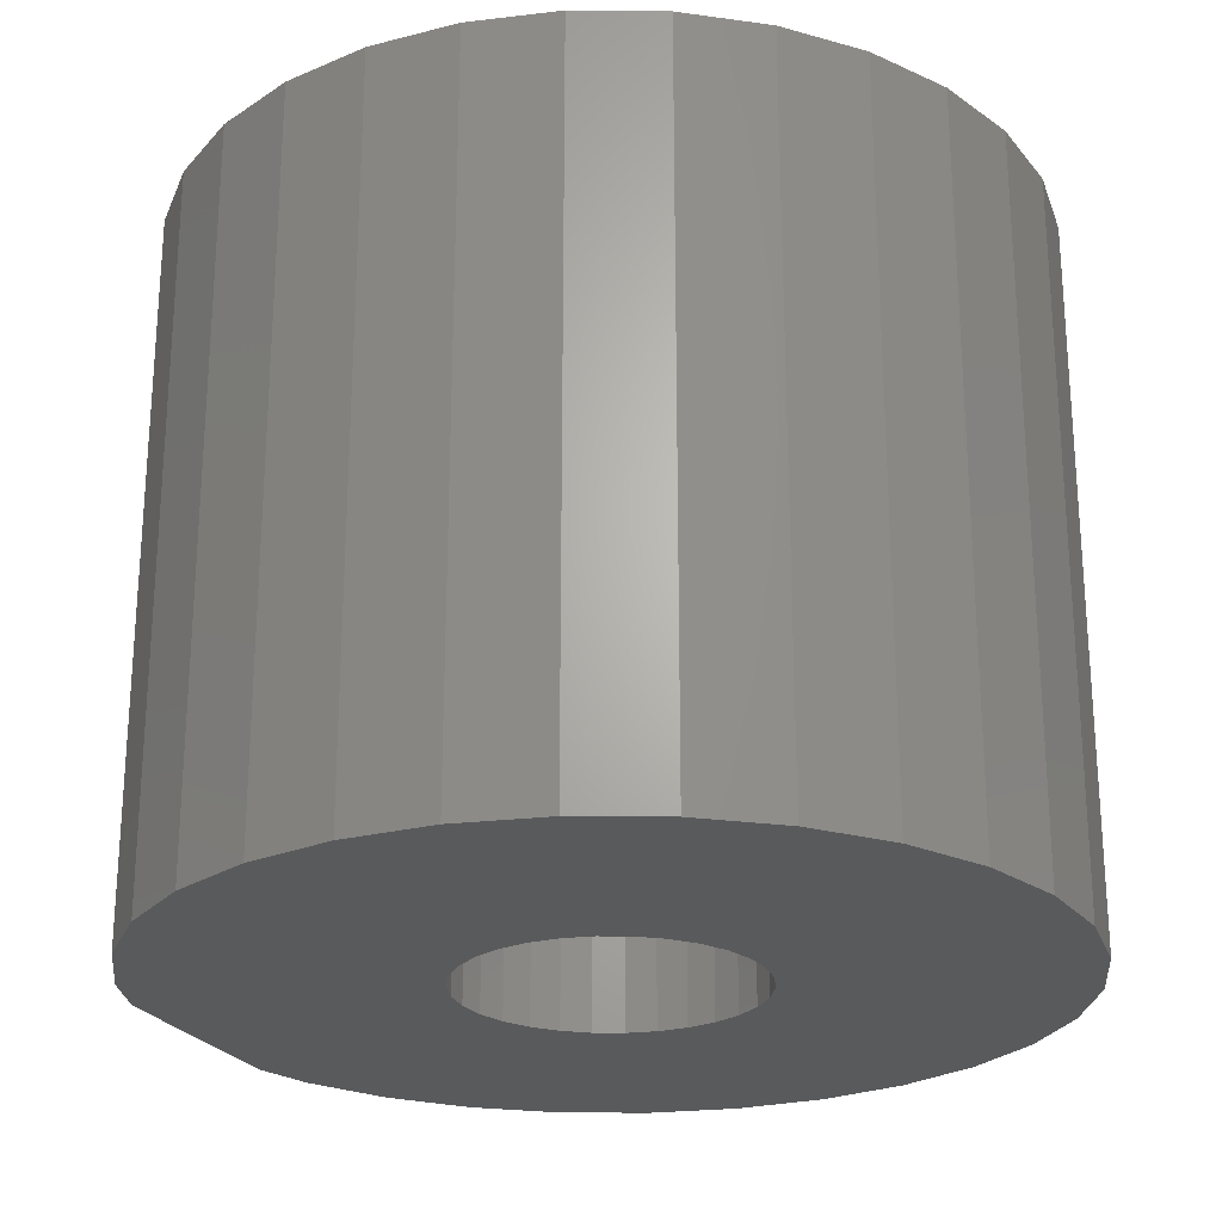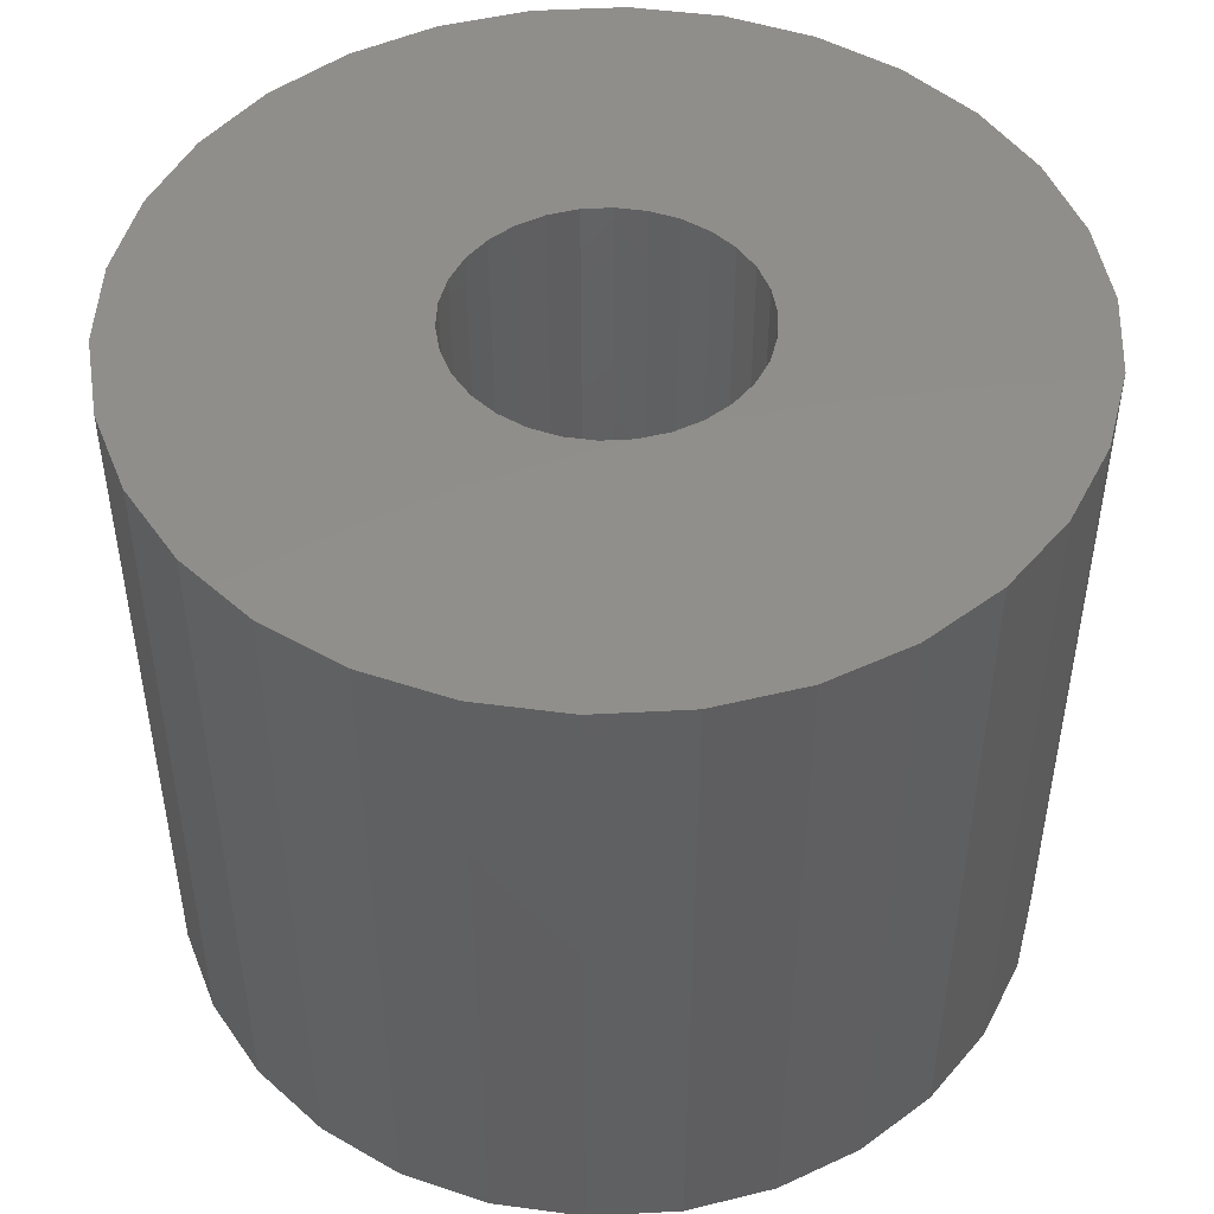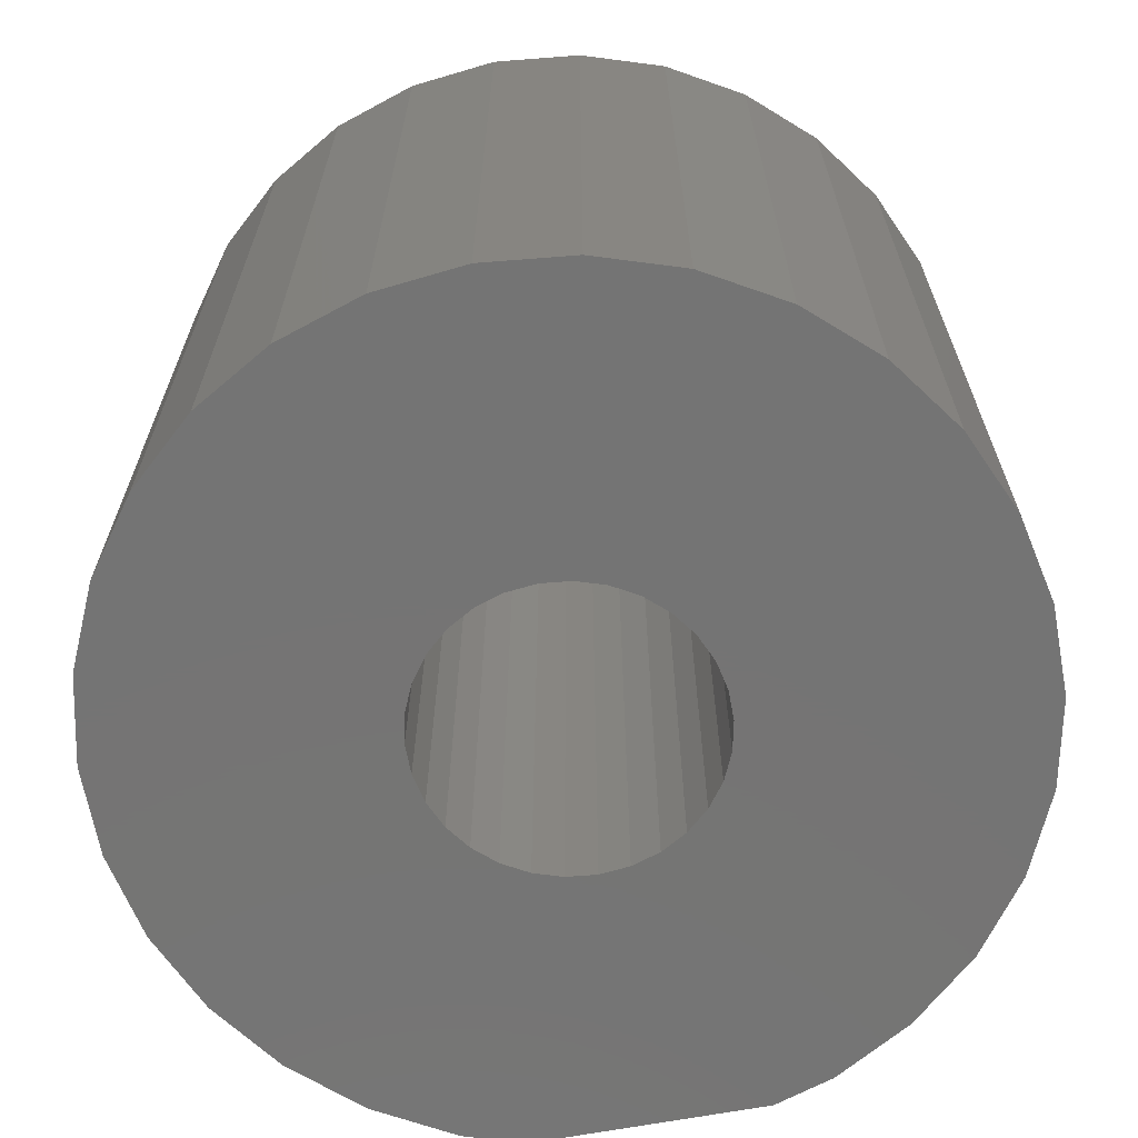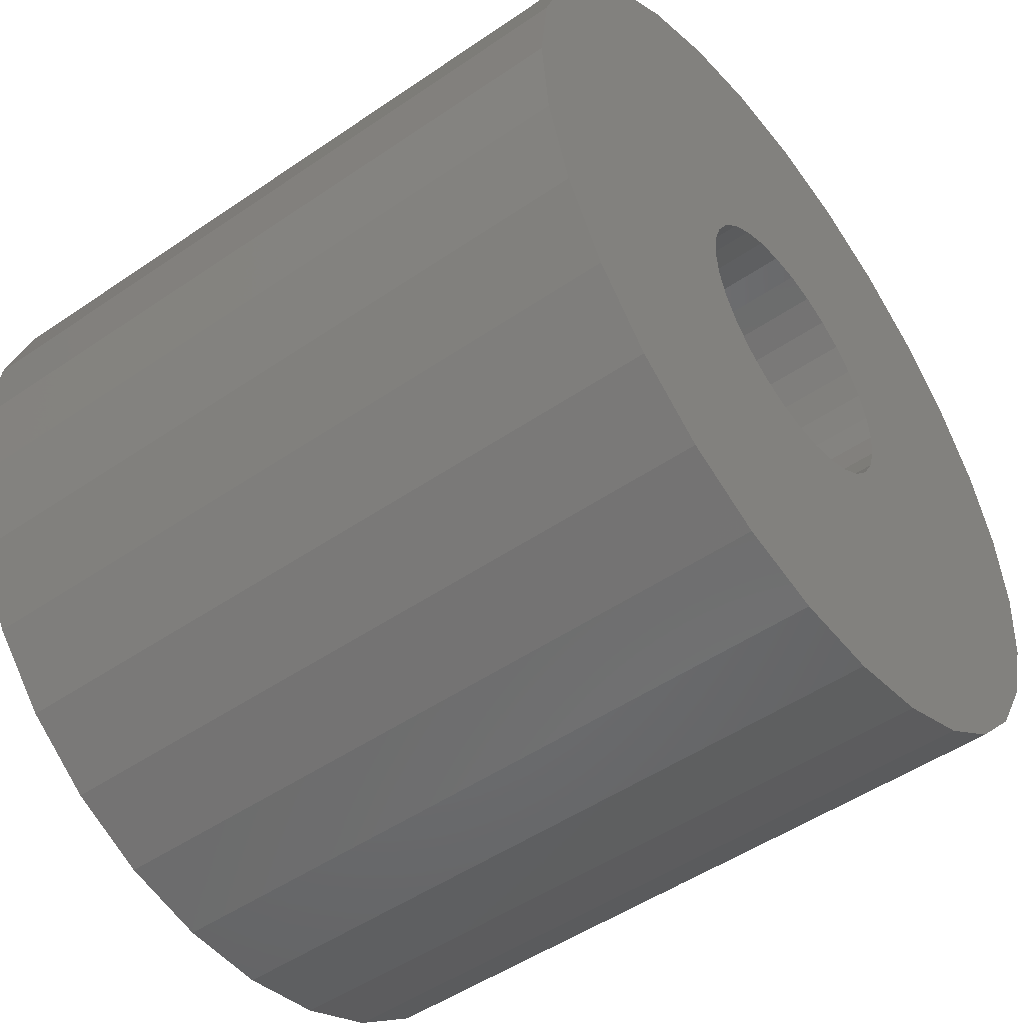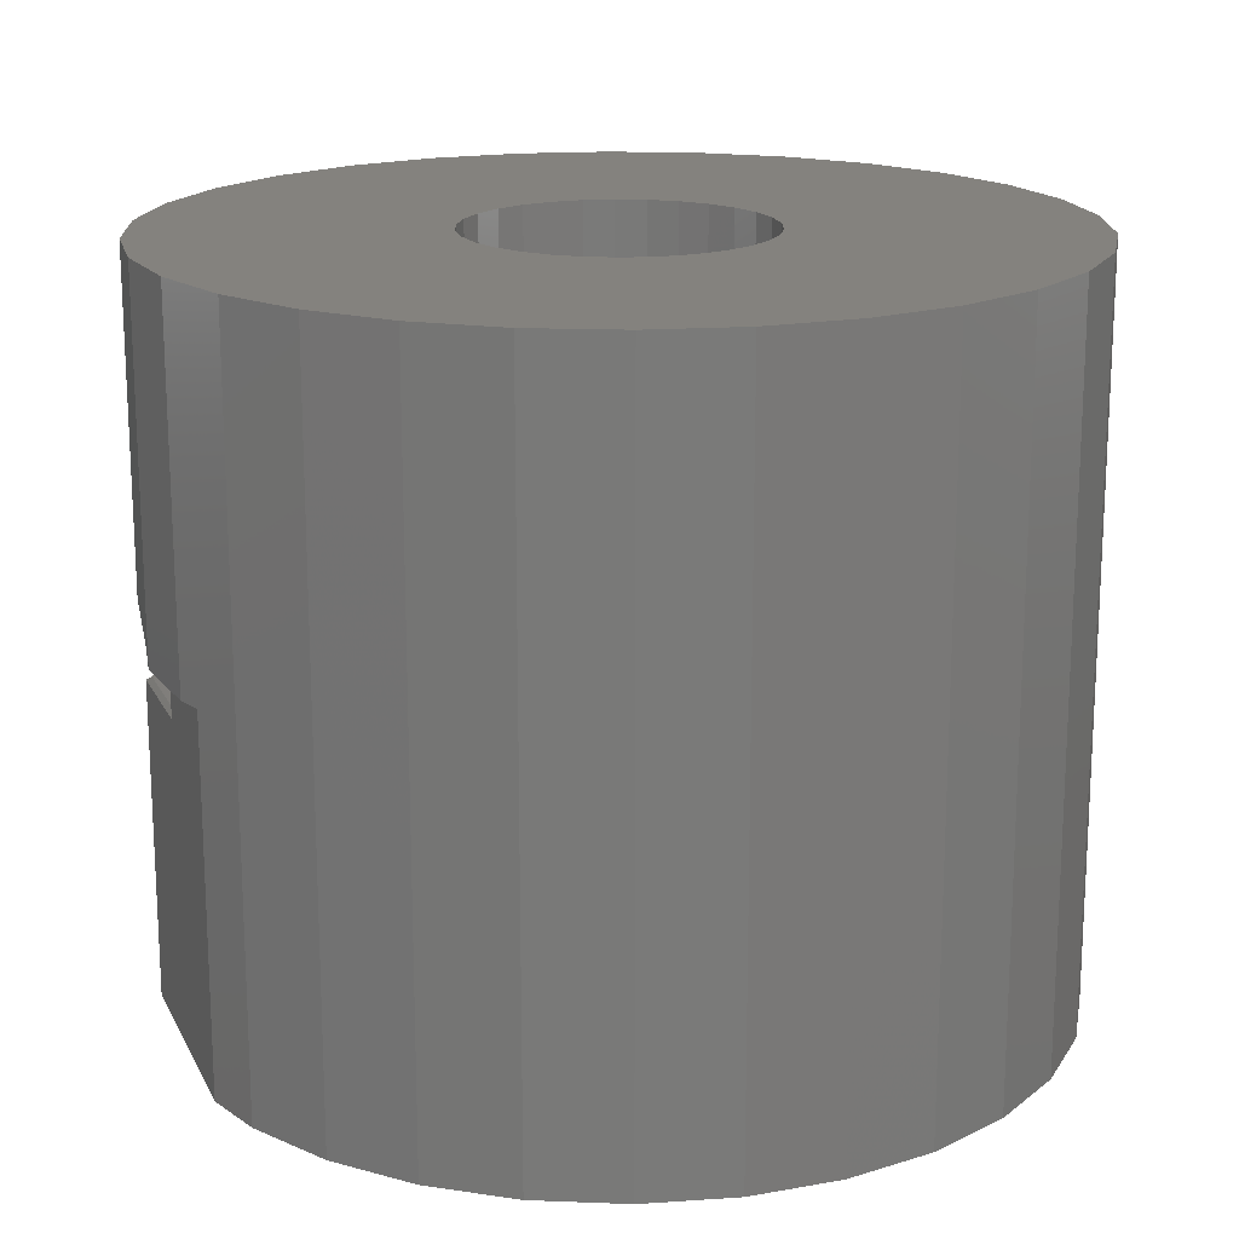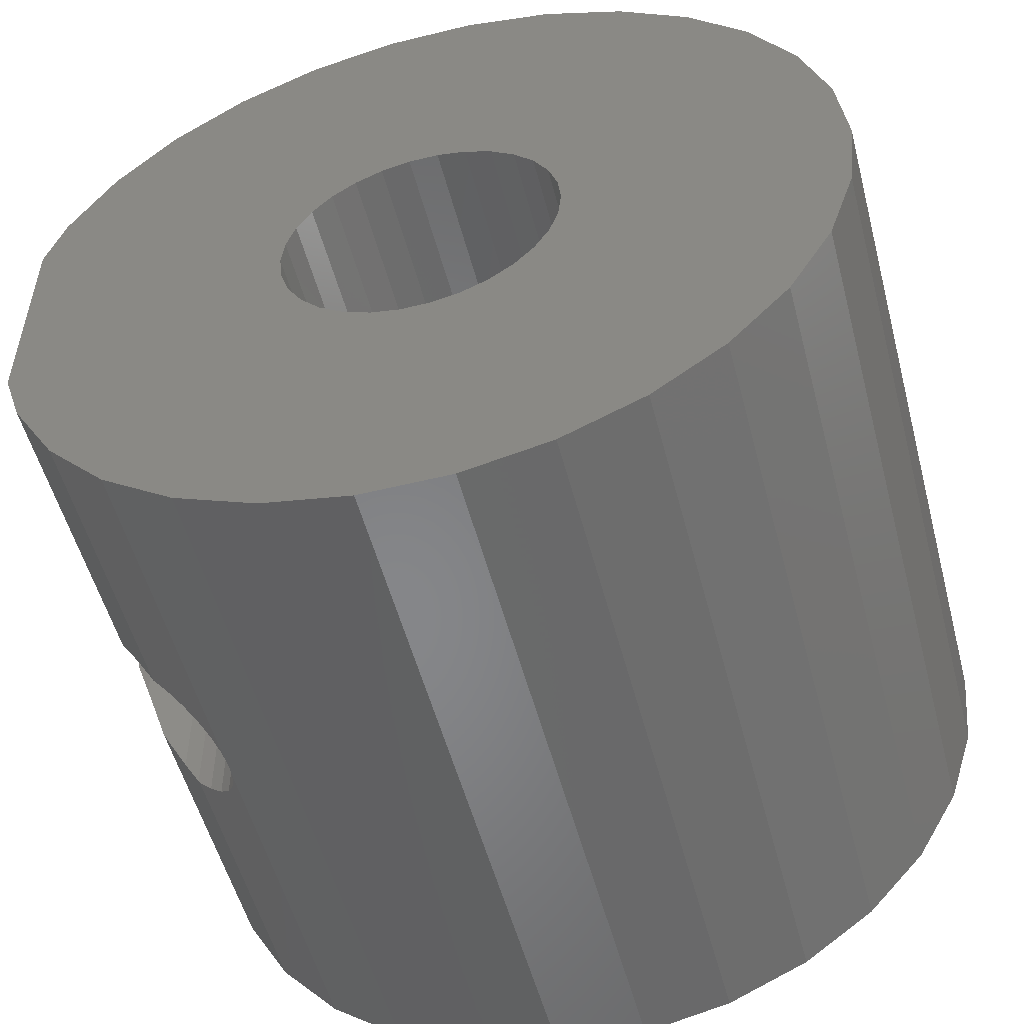
<metadata>
{"format":"stl","ext":"stl","renderer":"f3d","projection":"perspective","resolution":1024,"background":"white","views":[{"elev":-24.2,"azim":-156.9,"up":"+Z"},{"elev":48.0,"azim":-111.4,"up":"+Z"},{"elev":-66.7,"azim":-79.5,"up":"+Z"},{"elev":-50.0,"azim":-53.0,"up":"+Y"},{"elev":17.5,"azim":160.4,"up":"+Z"},{"elev":-53.4,"azim":-165.3,"up":"+Y"}]}
</metadata>
<code>
# stl→obj: 178 verts, 356 faces
v 6 10.39 0
v 3.708 11.41 20
v 6 10.39 20
v 3.708 11.41 0
v 10.96 4.881 20
v 11.5 3.227 10
v 10.96 4.881 0
v 11.74 2.495 20
v 11.74 2.495 10
v 11.5 3.227 0
v 12 0 20
v 12 0 10
v 9.708 7.053 0
v 9.708 7.053 20
v 11.74 -2.495 20
v 11.5 -3.236 11.33
v 11.74 -2.495 10.98
v 11.14 -4.347 11.65
v 10.96 -4.881 20
v 10.96 -4.881 11.74
v 11.5 -3.236 8.674
v 11.5 -3.227 0
v 11.5 -3.227 8.678
v 11.14 -4.347 8.354
v 10.96 -4.881 8.263
v 10.96 -4.881 0
v 3.654 -1.627 0
v 4 0 0
v 9.708 -7.053 0
v 3.913 0.8316 0
v 3.236 -2.351 0
v 8.03 -8.918 0
v 3.654 1.627 0
v 2.677 -2.973 0
v 6 -10.39 0
v 3.913 -0.8316 0
v 2 -3.464 0
v 3.708 -11.41 0
v 1.236 -3.804 0
v 1.254 -11.93 0
v 0.4181 -3.978 0
v -0.4181 -3.978 0
v -1.254 -11.93 0
v -1.236 -3.804 0
v -3.708 -11.41 0
v -2 -3.464 0
v -6 -10.39 0
v -2.677 -2.973 0
v -8.03 -8.918 0
v -3.236 -2.351 0
v -9.708 -7.053 0
v -3.654 -1.627 0
v 3.236 2.351 0
v 8.03 8.918 0
v 2.677 2.973 0
v 2 3.464 0
v 1.236 3.804 0
v 1.254 11.93 0
v 0.4181 3.978 0
v -0.4181 3.978 0
v -1.254 11.93 0
v -1.236 3.804 0
v -3.708 11.41 0
v -2 3.464 0
v -6 10.39 0
v -2.677 2.973 0
v -8.03 8.918 0
v -3.236 2.351 0
v -9.708 7.053 0
v -3.654 1.627 0
v -10.96 4.881 0
v -3.913 0.8316 0
v -11.74 2.495 0
v -4 0 0
v -10.96 -4.881 0
v -3.913 -0.8316 0
v -11.74 -2.495 0
v -12 0 0
v 3.708 -11.41 20
v 1.254 -11.93 20
v 8.03 8.918 20
v 9.708 -7.053 8.027
v 9.291 -7.517 8.13
v 8.864 -7.991 8.354
v 8.503 -8.392 8.674
v 8.229 -8.696 9.071
v 8.058 -8.886 9.521
v 8.03 -8.918 9.756
v 8.03 -8.918 20
v 9.708 -7.053 11.97
v 9.708 -7.053 20
v 9.291 -7.517 11.87
v 8.864 -7.991 11.65
v 8.503 -8.392 11.33
v 8.229 -8.696 10.93
v 8.058 -8.886 10.48
v 8.03 -8.918 10.24
v -11.74 -2.495 20
v -10.96 -4.881 20
v 10.71 -5.32 11.87
v 10.24 -6.13 11.99
v 9.759 -6.966 11.99
v 10.71 -5.32 8.13
v 10.24 -6.13 8.015
v 9.759 -6.966 8.015
v -6 10.39 20
v -3.708 11.41 20
v -8.03 8.918 20
v -9.708 7.053 20
v -10.96 4.881 20
v 6 -10.39 20
v 8 -8.939 10
v 1.254 11.93 20
v -12 0 20
v 11.94 -0.5529 10.48
v 11.77 -2.18 10.93
v -9.708 -7.053 20
v 4 0 20
v 3.913 0.8316 20
v 3.654 1.627 20
v 3.913 -0.8316 20
v 3.236 2.351 20
v 2.677 2.973 20
v 3.654 -1.627 20
v 2 3.464 20
v 1.236 3.804 20
v 0.4181 3.978 20
v -0.4181 3.978 20
v -1.254 11.93 20
v -1.236 3.804 20
v -2 3.464 20
v -2.677 2.973 20
v -3.236 2.351 20
v -3.654 1.627 20
v 3.236 -2.351 20
v 2.677 -2.973 20
v 2 -3.464 20
v 1.236 -3.804 20
v 0.4181 -3.978 20
v -0.4181 -3.978 20
v -1.254 -11.93 20
v -1.236 -3.804 20
v -3.708 -11.41 20
v -2 -3.464 20
v -6 -10.39 20
v -2.677 -2.973 20
v -8.03 -8.918 20
v -3.236 -2.351 20
v -3.654 -1.627 20
v -3.913 -0.8316 20
v -4 0 20
v -3.913 0.8316 20
v -11.74 2.495 20
v 8.229 0 9.071
v 8.503 0 8.674
v 11.77 0 10.93
v 11.94 0 10.48
v 8.058 0 10.48
v 8.229 0 10.93
v 10.71 0 8.13
v 11.14 0 8.354
v 9.759 0 11.99
v 10.24 0 11.99
v 11.5 0 8.674
v 9.759 0 8.015
v 10.24 0 8.015
v 8.864 0 11.65
v 9.291 0 11.87
v 8.864 0 8.354
v 9.291 0 8.13
v 10.71 0 11.87
v 11.14 0 11.65
v 8.503 0 11.33
v 8.058 0 9.521
v 8 0 10
v 11.5 0 11.33
v 11.5 0 8.678
v 11.5 0 10
f 1 2 3
f 2 1 4
f 5 6 7
f 8 6 5
f 6 8 9
f 7 6 10
f 11 9 8
f 9 11 12
f 5 13 14
f 13 5 7
f 15 16 17
f 15 18 16
f 19 18 15
f 18 19 20
f 21 22 23
f 24 22 21
f 25 22 24
f 22 25 26
f 27 22 26
f 22 28 10
f 27 26 29
f 30 10 28
f 31 29 32
f 33 10 30
f 34 32 35
f 10 33 7
f 7 33 13
f 22 36 28
f 37 35 38
f 22 27 36
f 29 31 27
f 32 34 31
f 35 37 34
f 39 38 40
f 38 39 37
f 40 41 39
f 40 42 41
f 43 42 40
f 42 43 44
f 45 44 43
f 44 45 46
f 47 46 45
f 46 47 48
f 49 48 47
f 48 49 50
f 51 50 49
f 50 51 52
f 53 13 33
f 13 53 54
f 55 54 53
f 54 55 1
f 56 1 55
f 1 56 4
f 57 4 56
f 4 57 58
f 59 58 57
f 60 58 59
f 61 60 62
f 60 61 58
f 63 62 64
f 65 64 66
f 67 66 68
f 69 68 70
f 62 63 61
f 71 70 72
f 73 72 74
f 75 52 51
f 64 65 63
f 52 75 76
f 66 67 65
f 77 76 75
f 68 69 67
f 76 77 74
f 70 71 69
f 78 74 77
f 72 73 71
f 74 78 73
f 40 79 80
f 79 40 38
f 14 54 81
f 54 14 13
f 32 82 83
f 32 83 84
f 32 84 85
f 32 85 86
f 32 86 87
f 82 32 29
f 32 87 88
f 89 90 91
f 90 89 92
f 92 89 93
f 93 89 94
f 94 89 95
f 95 89 96
f 96 89 97
f 75 98 77
f 98 75 99
f 19 100 20
f 19 101 100
f 91 101 19
f 101 91 102
f 102 91 90
f 103 26 25
f 104 26 103
f 29 104 105
f 29 105 82
f 104 29 26
f 63 106 107
f 106 63 65
f 65 108 106
f 108 65 67
f 69 108 67
f 108 69 109
f 71 109 69
f 109 71 110
f 111 97 89
f 111 112 97
f 35 112 111
f 112 35 88
f 88 35 32
f 4 113 2
f 113 4 58
f 77 114 78
f 114 77 98
f 11 115 12
f 11 116 115
f 15 116 11
f 116 15 17
f 51 99 75
f 99 51 117
f 118 11 8
f 119 8 5
f 11 118 15
f 120 5 14
f 121 15 118
f 122 14 81
f 15 121 19
f 123 81 3
f 124 19 121
f 19 124 91
f 8 119 118
f 125 3 2
f 5 120 119
f 14 122 120
f 81 123 122
f 3 125 123
f 126 2 113
f 2 126 125
f 113 127 126
f 113 128 127
f 129 128 113
f 128 129 130
f 107 130 129
f 130 107 131
f 106 131 107
f 131 106 132
f 108 132 106
f 132 108 133
f 109 133 108
f 133 109 134
f 135 91 124
f 91 135 89
f 136 89 135
f 89 136 111
f 137 111 136
f 111 137 79
f 138 79 137
f 79 138 80
f 139 80 138
f 140 80 139
f 141 140 142
f 140 141 80
f 143 142 144
f 145 144 146
f 147 146 148
f 117 148 149
f 142 143 141
f 99 149 150
f 98 150 151
f 110 134 109
f 144 145 143
f 134 110 152
f 146 147 145
f 153 152 110
f 148 117 147
f 152 153 151
f 149 99 117
f 114 151 153
f 150 98 99
f 151 114 98
f 49 145 147
f 145 49 47
f 58 129 113
f 129 58 61
f 73 110 71
f 110 73 153
f 38 111 79
f 111 38 35
f 54 3 81
f 3 54 1
f 78 153 73
f 153 78 114
f 61 107 129
f 107 61 63
f 49 117 51
f 117 49 147
f 43 80 141
f 80 43 40
f 45 141 143
f 141 45 43
f 47 143 145
f 143 47 45
f 146 50 148
f 50 146 48
f 30 120 33
f 120 30 119
f 28 119 30
f 119 28 118
f 33 122 53
f 122 33 120
f 34 137 136
f 137 34 37
f 44 144 142
f 144 44 46
f 36 118 28
f 118 36 121
f 53 123 55
f 123 53 122
f 42 142 140
f 142 42 44
f 62 128 130
f 128 62 60
f 133 66 132
f 66 133 68
f 60 127 128
f 127 60 59
f 27 121 36
f 121 27 124
f 37 138 137
f 138 37 39
f 46 146 144
f 146 46 48
f 152 70 134
f 70 152 72
f 66 131 132
f 131 66 64
f 149 76 150
f 76 149 52
f 64 130 131
f 130 64 62
f 39 139 138
f 139 39 41
f 150 74 151
f 74 150 76
f 151 72 152
f 72 151 74
f 148 52 149
f 52 148 50
f 134 68 133
f 68 134 70
f 31 124 27
f 124 31 135
f 56 123 125
f 123 56 55
f 57 125 126
f 125 57 56
f 59 126 127
f 126 59 57
f 34 135 31
f 135 34 136
f 41 140 139
f 140 41 42
f 154 85 155
f 85 154 86
f 115 156 157
f 156 115 116
f 157 12 115
f 95 158 159
f 158 95 96
f 160 24 161
f 103 24 160
f 24 103 25
f 162 101 102
f 101 162 163
f 161 21 164
f 21 161 24
f 165 104 166
f 104 165 105
f 167 92 93
f 92 167 168
f 169 83 170
f 83 169 84
f 100 18 20
f 18 100 171
f 18 171 172
f 155 84 169
f 84 155 85
f 163 100 101
f 100 163 171
f 173 93 94
f 93 173 167
f 174 86 154
f 86 174 87
f 175 87 174
f 175 88 87
f 88 175 112
f 166 103 160
f 103 166 104
f 116 176 156
f 16 116 17
f 116 16 176
f 172 16 18
f 16 172 176
f 170 105 165
f 83 105 170
f 105 83 82
f 96 175 158
f 97 175 96
f 175 97 112
f 164 23 177
f 23 164 21
f 94 159 173
f 159 94 95
f 92 102 90
f 102 92 168
f 102 168 162
f 174 178 175
f 154 178 174
f 155 178 154
f 169 178 155
f 170 178 169
f 178 161 177
f 177 161 164
f 165 178 170
f 178 160 161
f 166 178 165
f 178 166 160
f 178 162 168
f 162 178 163
f 178 168 167
f 163 178 171
f 178 167 173
f 171 178 172
f 178 173 159
f 172 178 176
f 178 159 158
f 176 178 156
f 178 158 175
f 156 178 157
f 157 178 12
f 178 9 12
f 9 178 6
f 177 6 178
f 6 177 10
f 22 177 23
f 177 22 10

</code>
